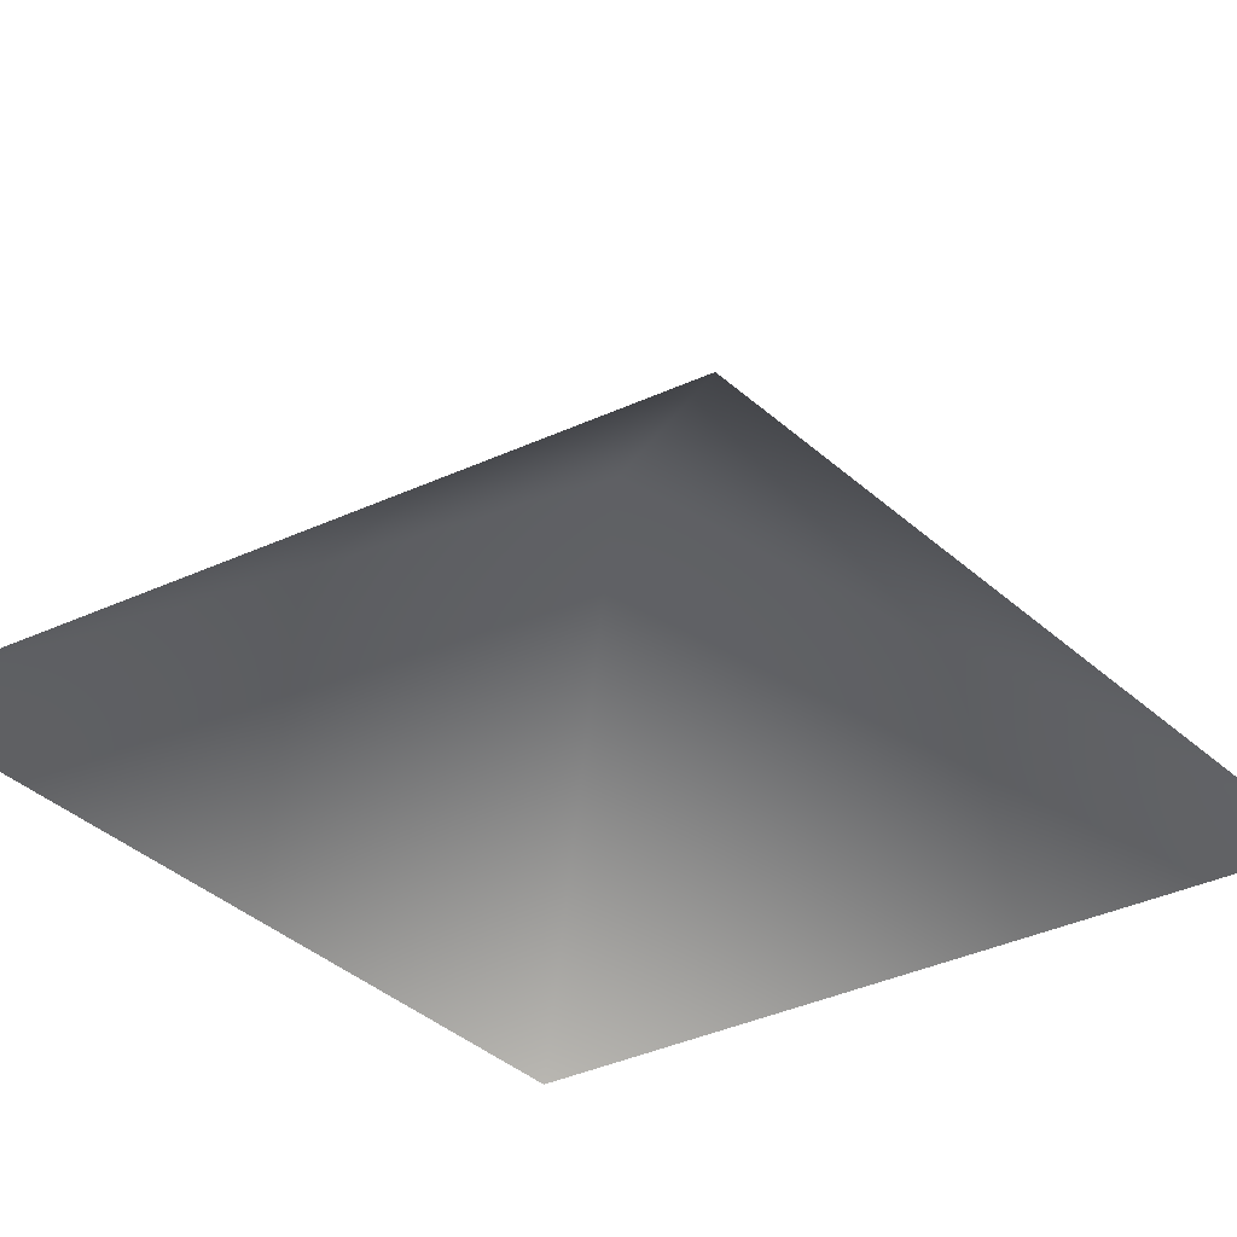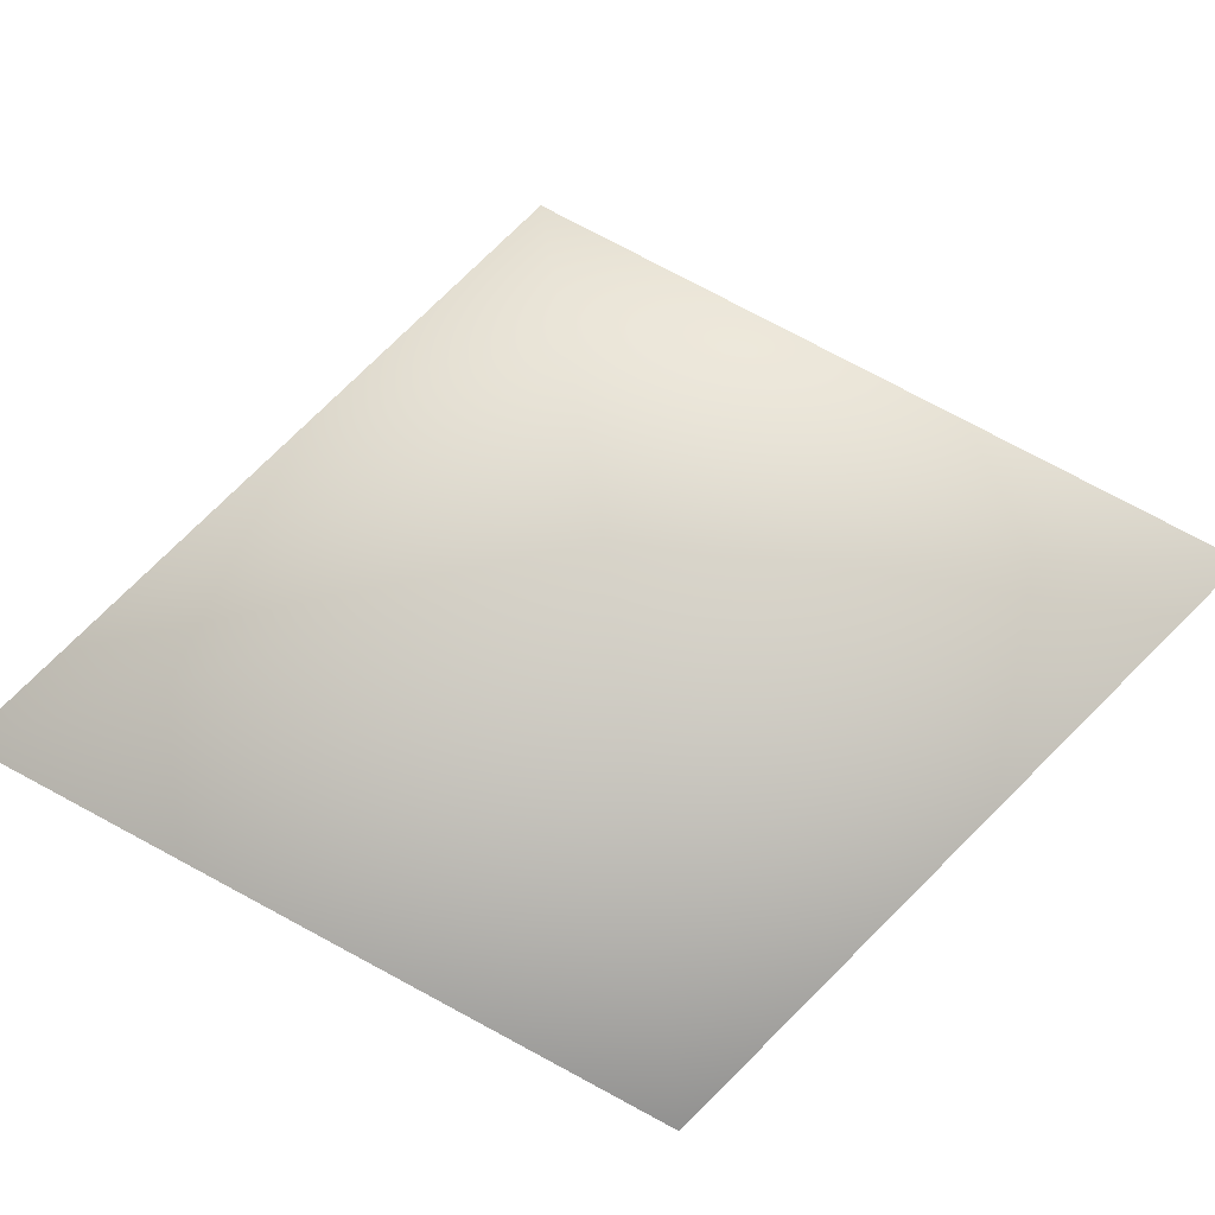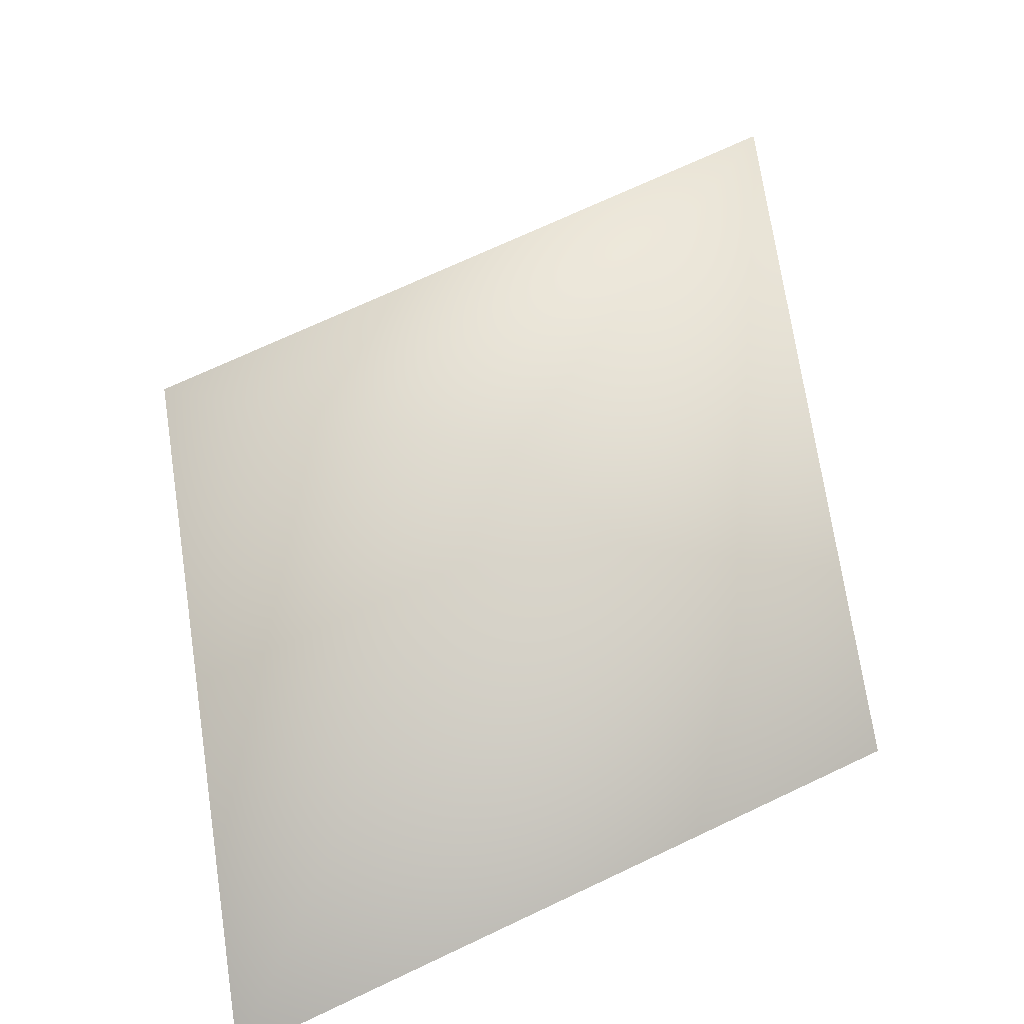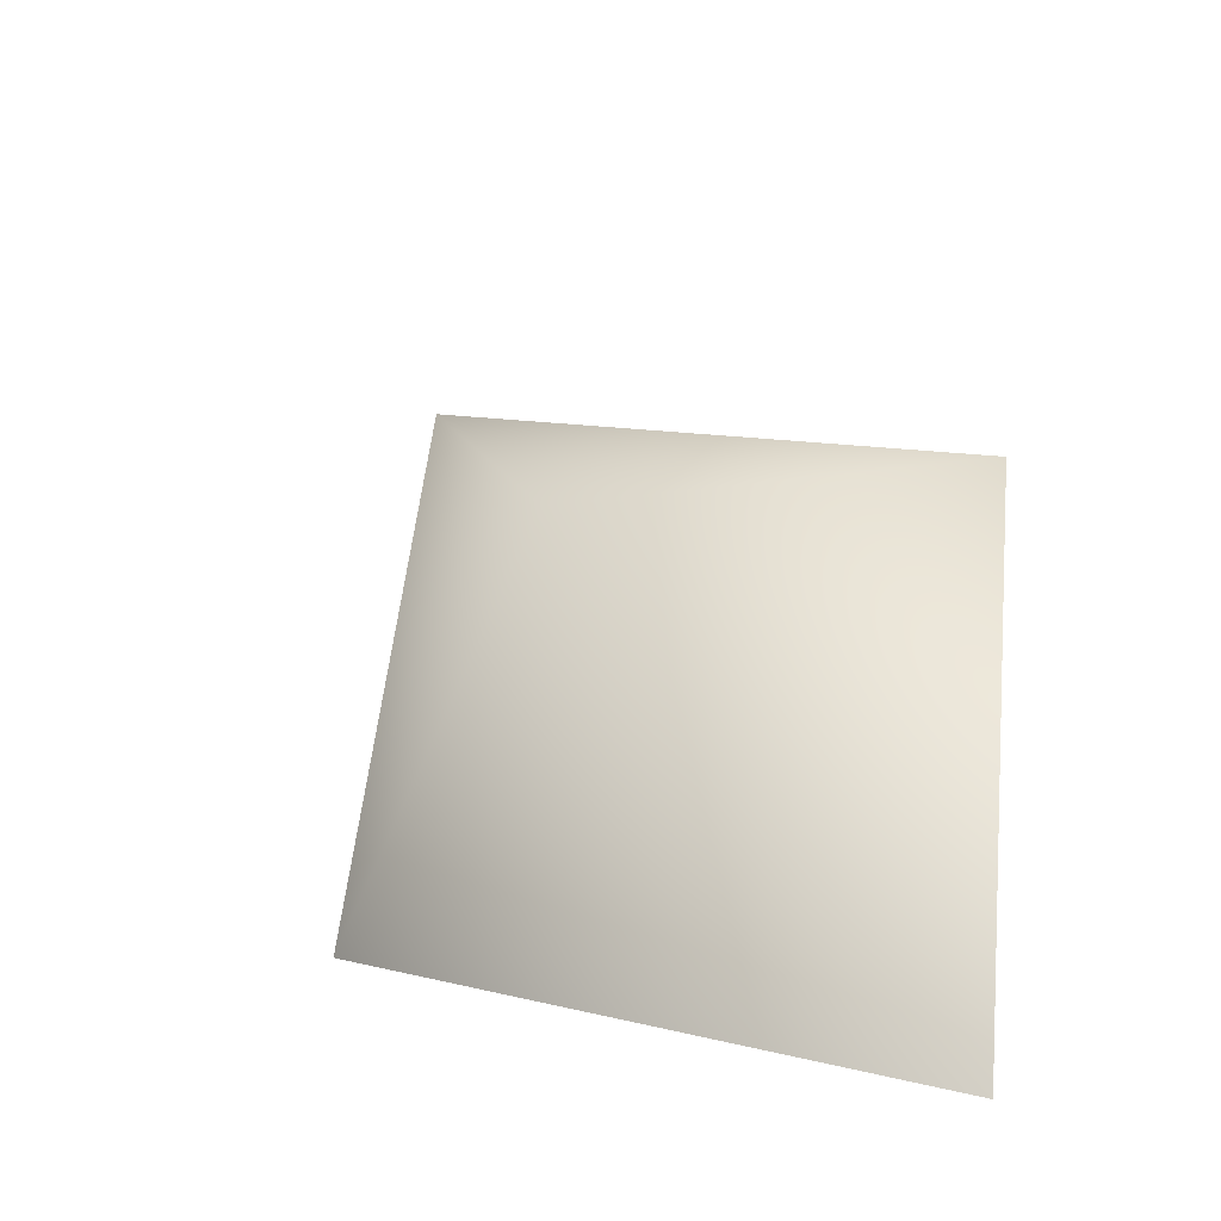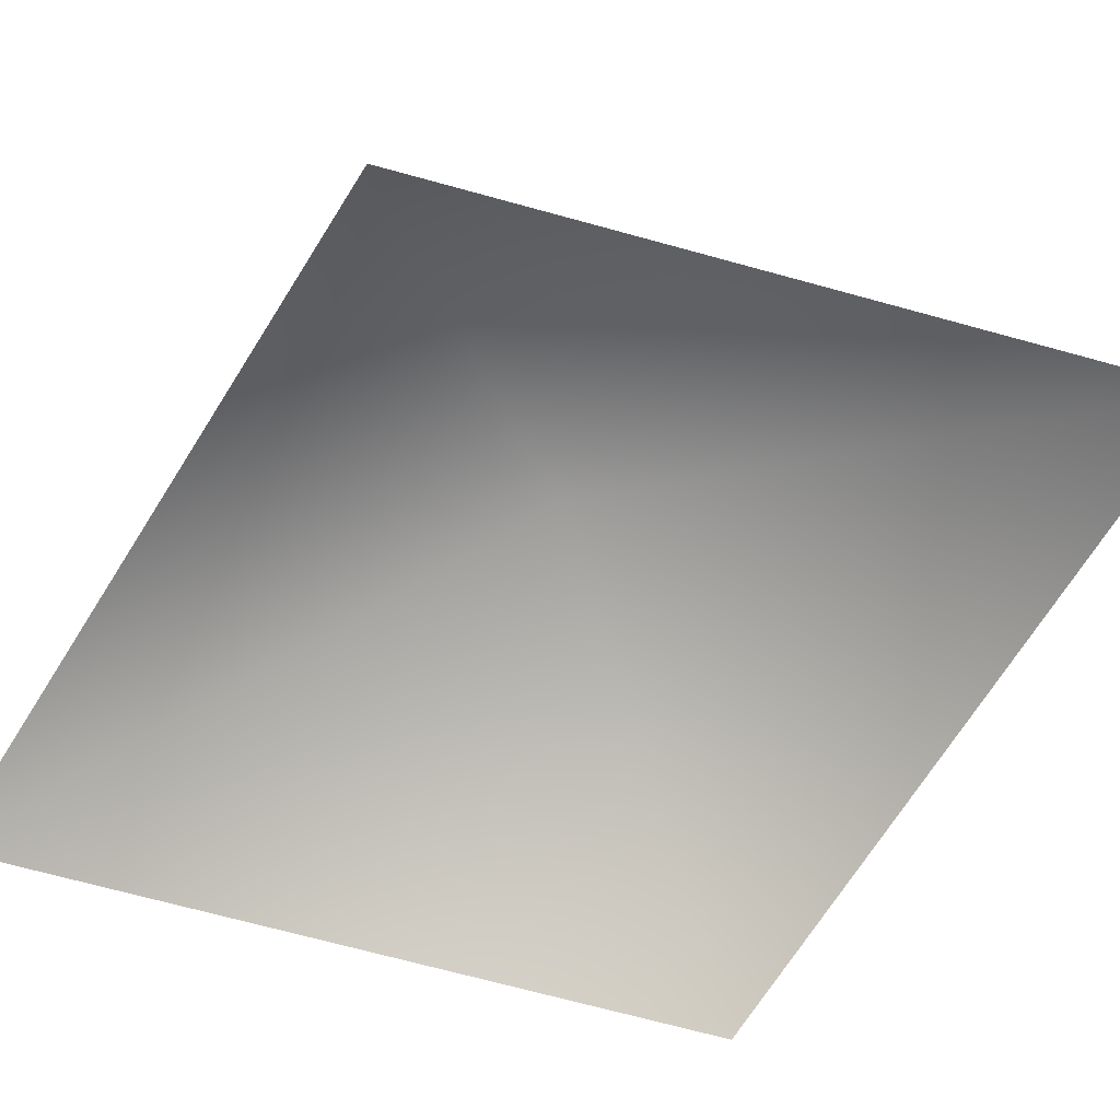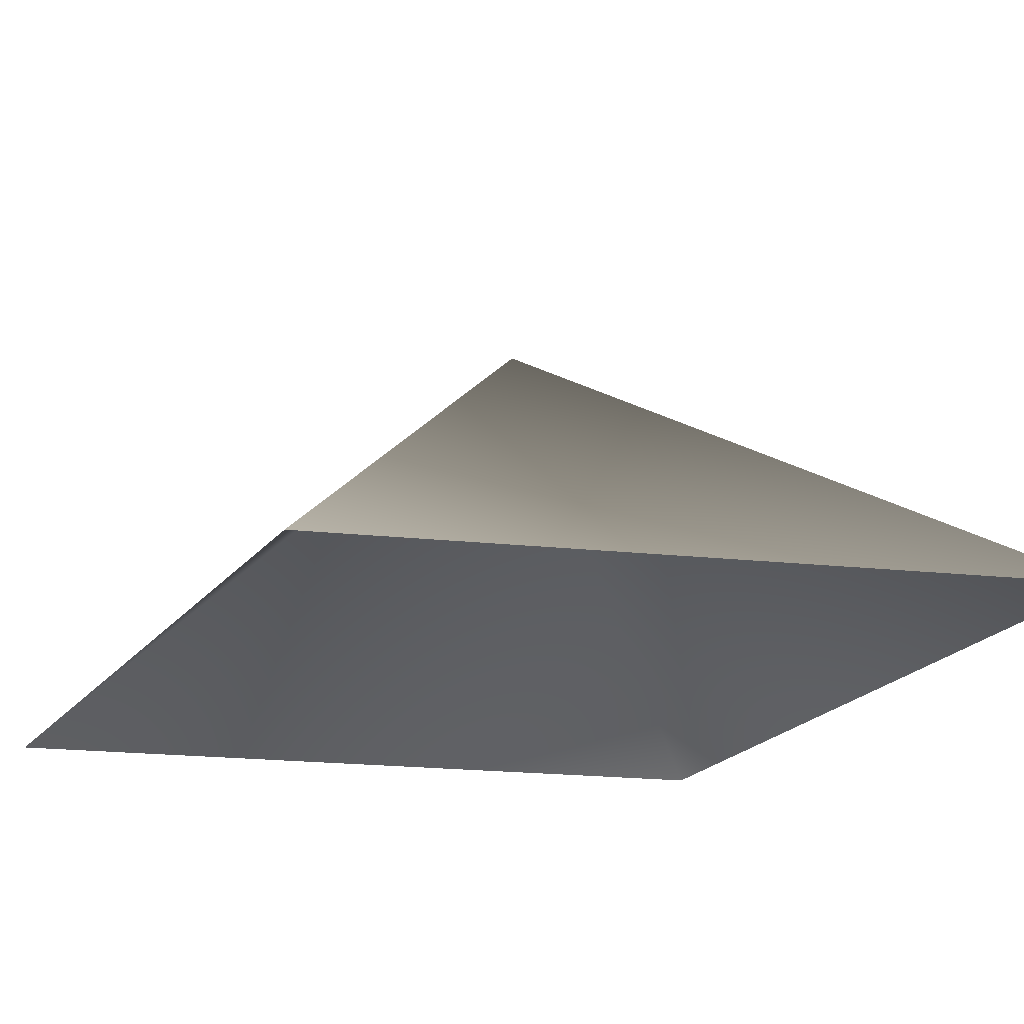
<metadata>
{"format":"obj","ext":"obj","renderer":"f3d","projection":"perspective","resolution":1024,"background":"white","views":[{"elev":-43.5,"azim":111.1,"up":"+Y"},{"elev":76.6,"azim":111.7,"up":"+Y"},{"elev":70.4,"azim":-121.9,"up":"+Y"},{"elev":-38.1,"azim":-157.9,"up":"+Z"},{"elev":-70.2,"azim":141.2,"up":"+Y"},{"elev":-21.7,"azim":146.1,"up":"+Y"}]}
</metadata>
<code>
g Plane20
v -3627 109.3 153.4
v -3621 114 150.5
v -3625 109.3 143.6
v -3617 109.3 157.4
v -3616 109.3 147.5
f 2 1 4
f 1 2 3
f 5 3 2
f 4 5 2

</code>
